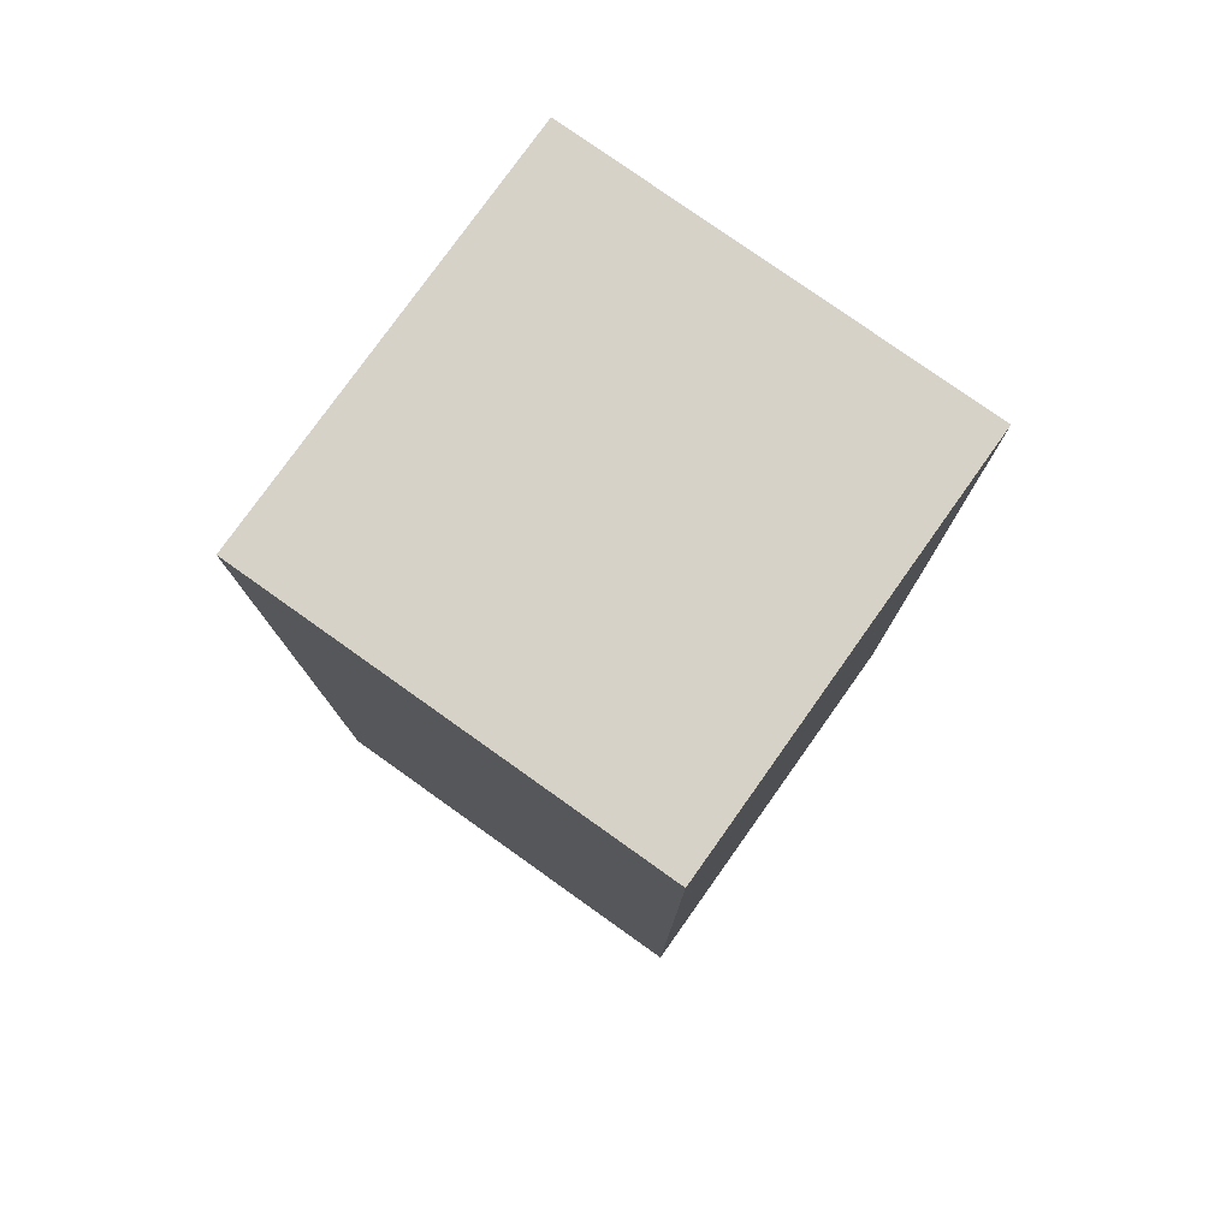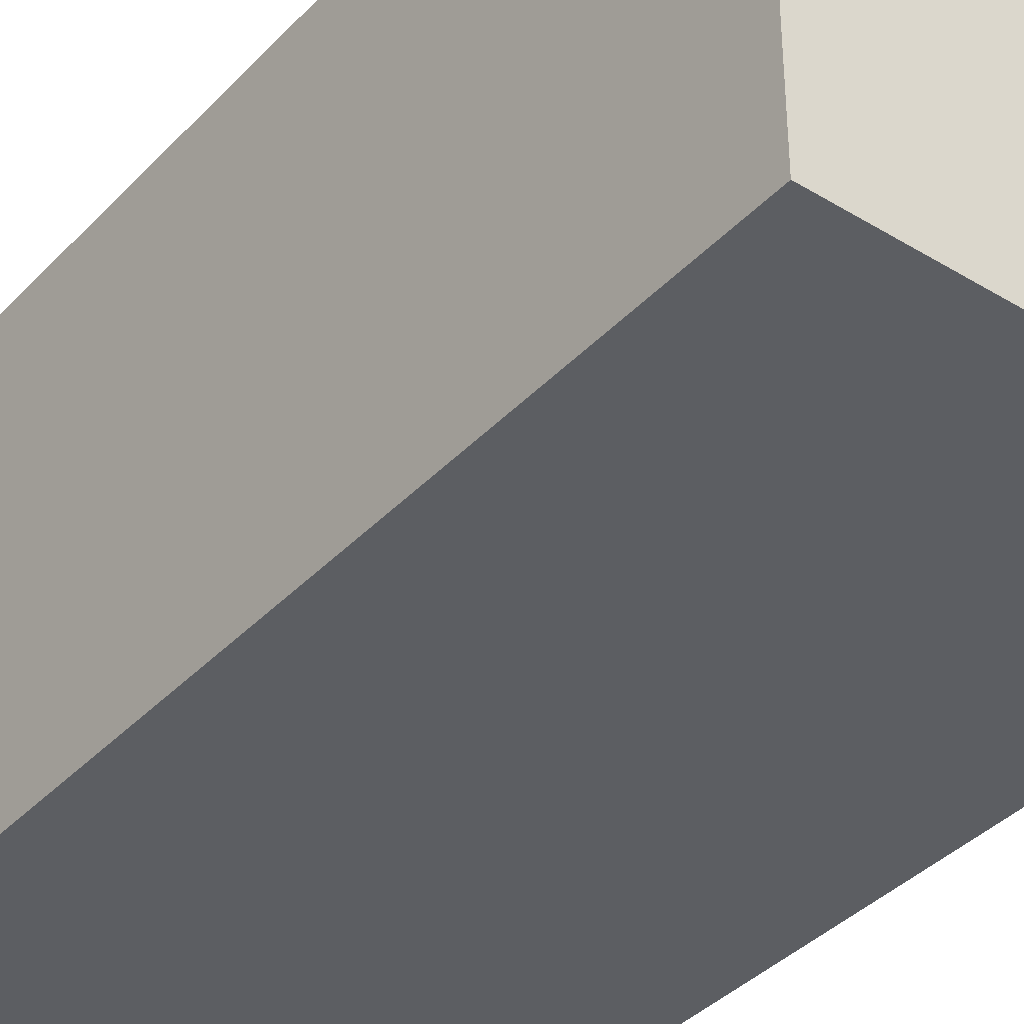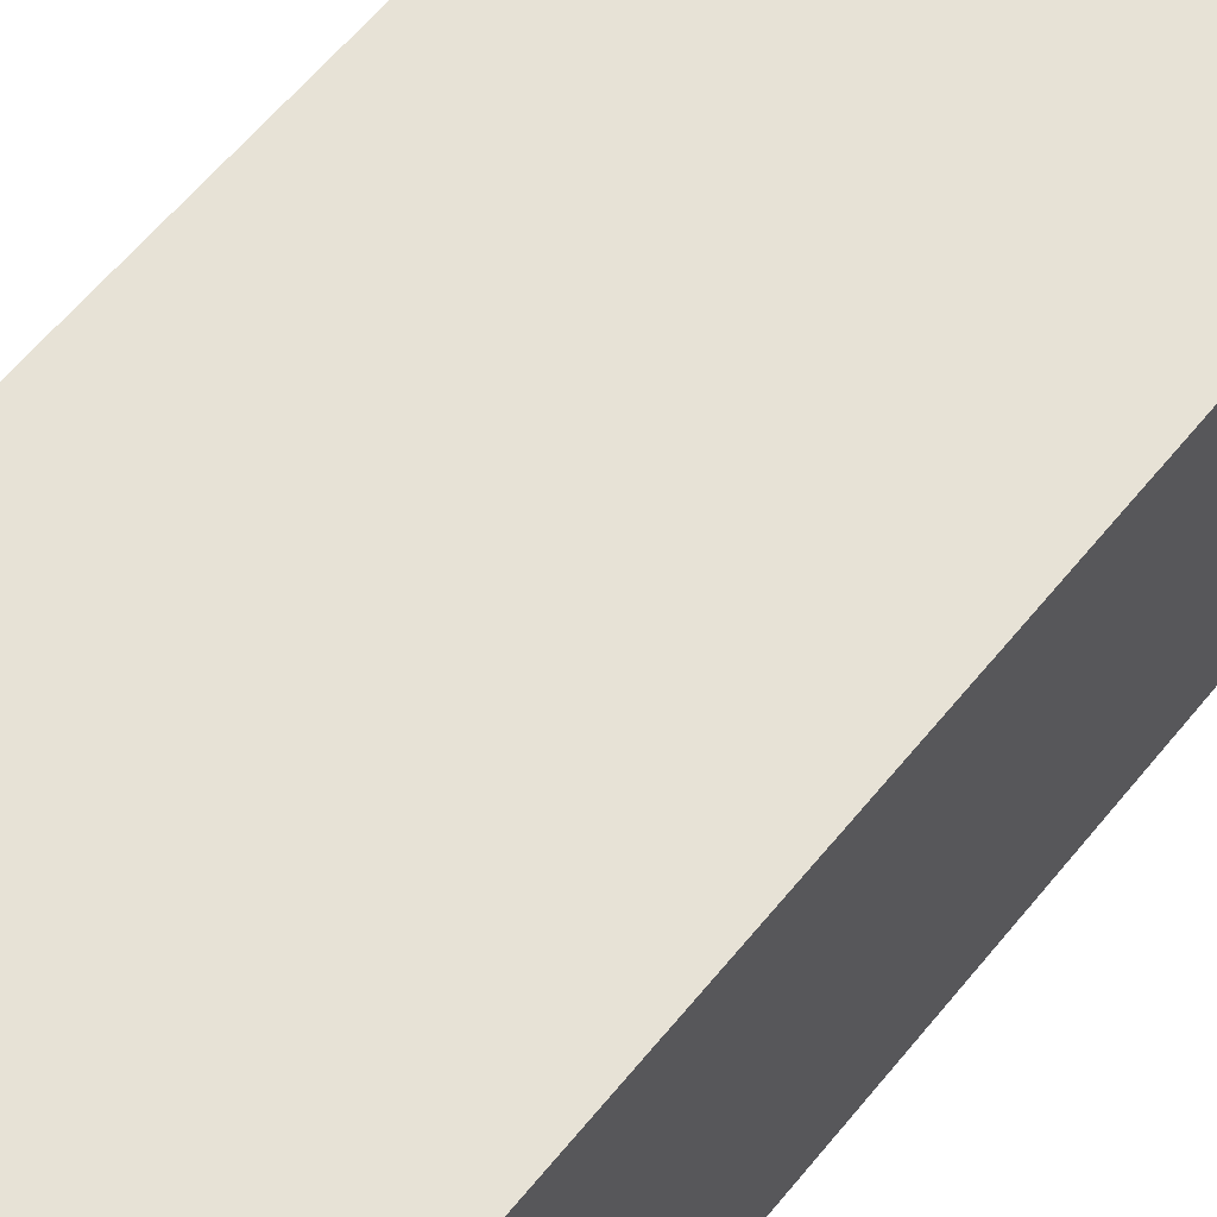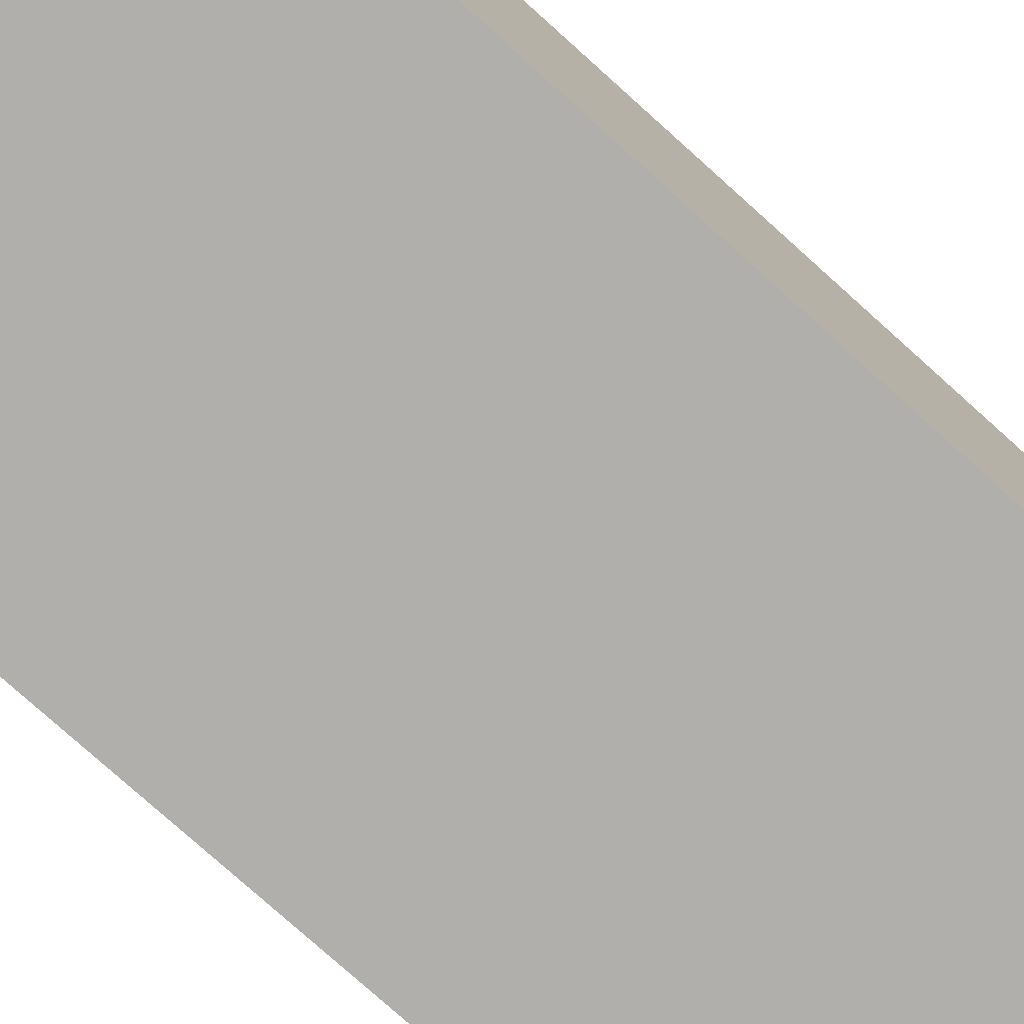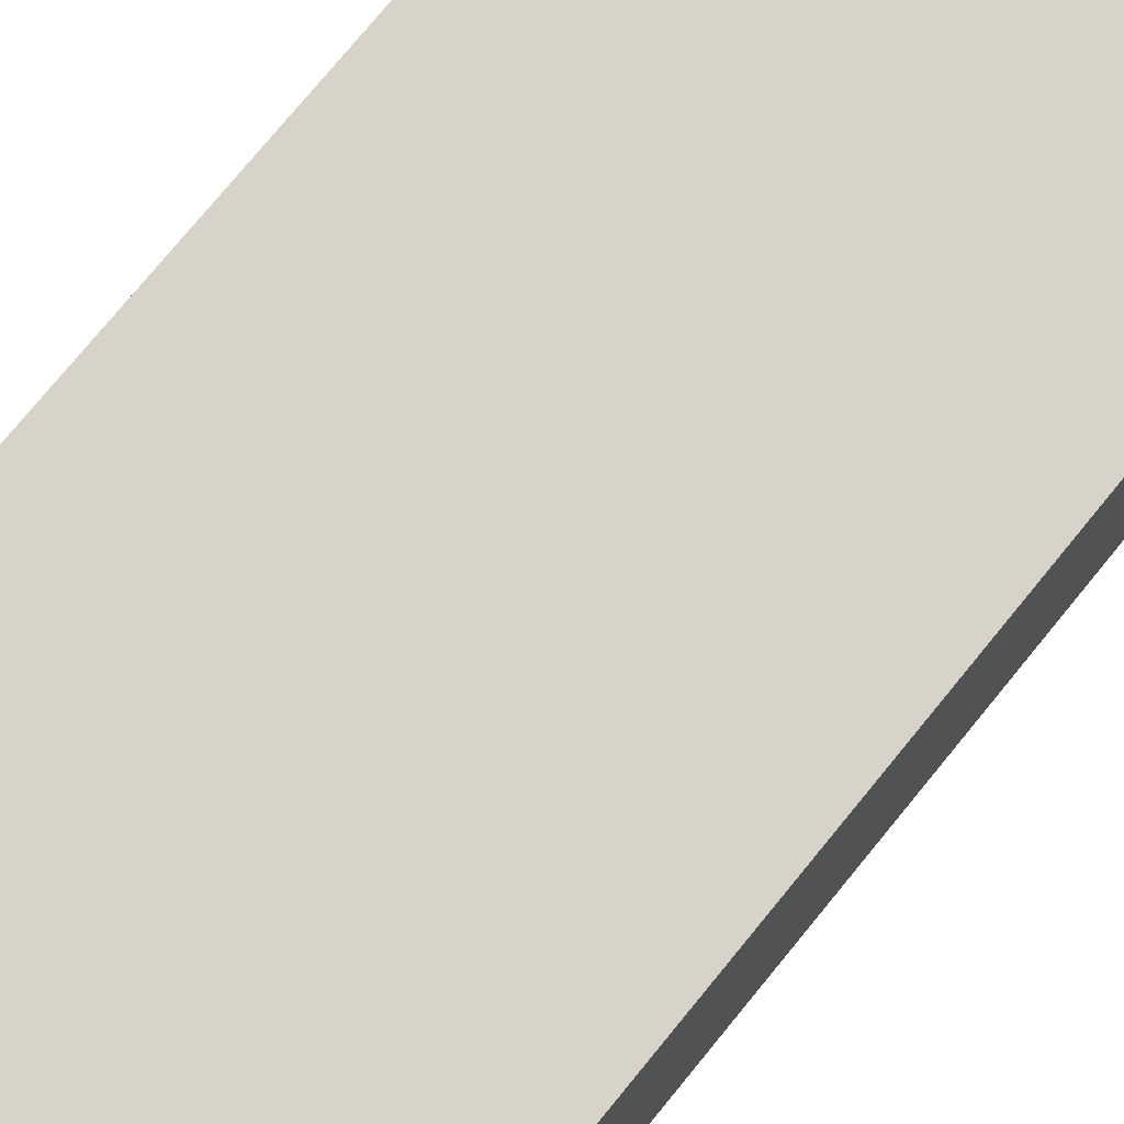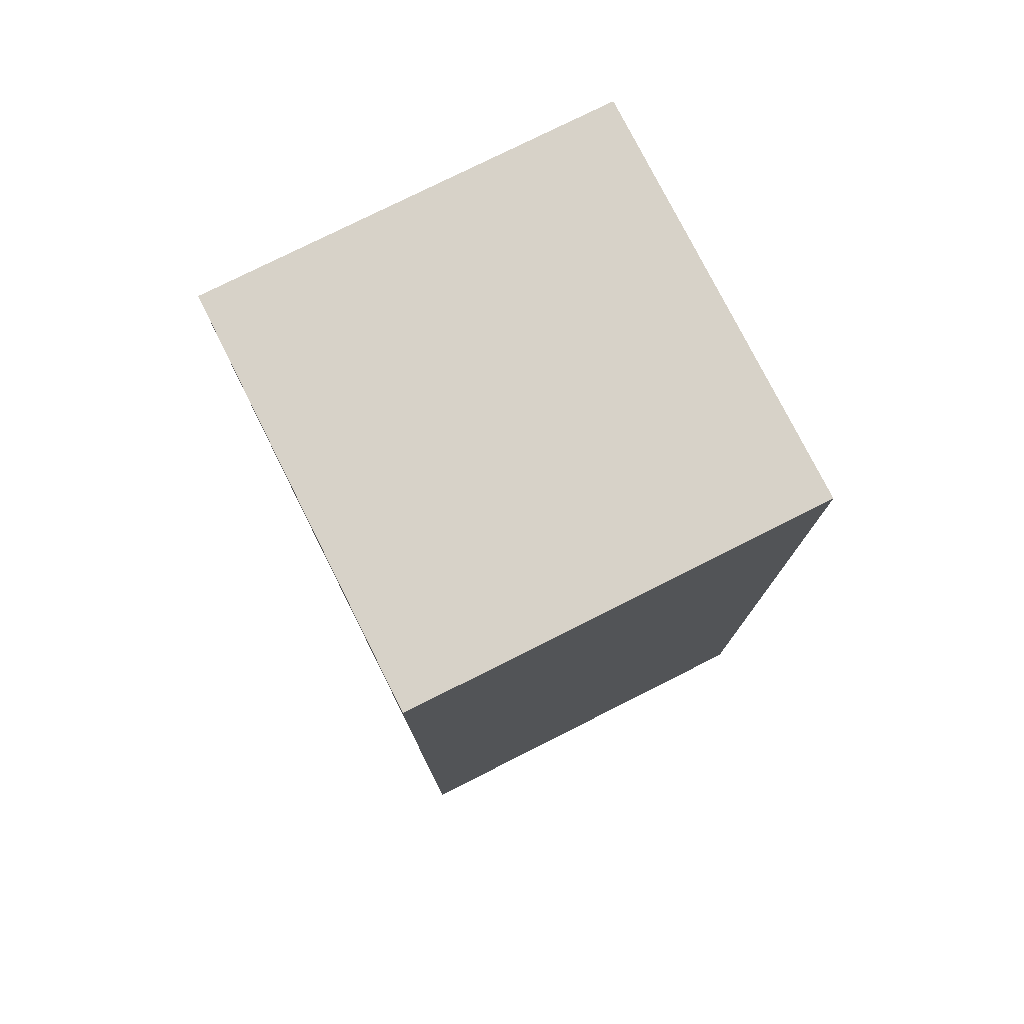
<metadata>
{"format":"obj","ext":"obj","renderer":"f3d","projection":"perspective","resolution":1024,"background":"white","views":[{"elev":78.5,"azim":125.4,"up":"+Z"},{"elev":-38.2,"azim":-37.7,"up":"+Y"},{"elev":63.0,"azim":39.5,"up":"+Y"},{"elev":-78.1,"azim":48.1,"up":"+Y"},{"elev":76.8,"azim":-140.6,"up":"+Y"},{"elev":77.3,"azim":153.3,"up":"+Z"}]}
</metadata>
<code>
g Leprikon_Foot_
v 0.09616 -0.02811 -0.000375
v -0.09616 -0.02811 -0.000336
v -0.09615 0.1642 -0.000431
v 0.09617 0.1642 -0.00047
v 0.09607 -0.02819 -0.4298
v 0.09608 0.1641 -0.4299
v -0.09624 0.1641 -0.4299
v -0.09625 -0.02819 -0.4298
v 0.09616 -0.02811 -0.000375
v 0.09617 0.1642 -0.00047
v 0.09608 0.1641 -0.4299
v 0.09607 -0.02819 -0.4298
v 0.09617 0.1642 -0.00047
v -0.09615 0.1642 -0.000431
v -0.09624 0.1641 -0.4299
v 0.09608 0.1641 -0.4299
v -0.09616 -0.02811 -0.000336
v -0.09625 -0.02819 -0.4298
v -0.09615 0.1642 -0.000431
v -0.09624 0.1641 -0.4299
v 0.09616 -0.02811 -0.000375
v 0.09607 -0.02819 -0.4298
v -0.09616 -0.02811 -0.000336
v -0.09625 -0.02819 -0.4298
g Leprikon_Foot__0
f -22 -23 -24
f -21 -22 -24
f -18 -19 -20
f -17 -18 -20
f -14 -15 -16
f -13 -14 -16
f -10 -11 -12
f -9 -10 -12
f -6 -7 -8
f -5 -7 -6
f -2 -3 -4
f -1 -3 -2

</code>
